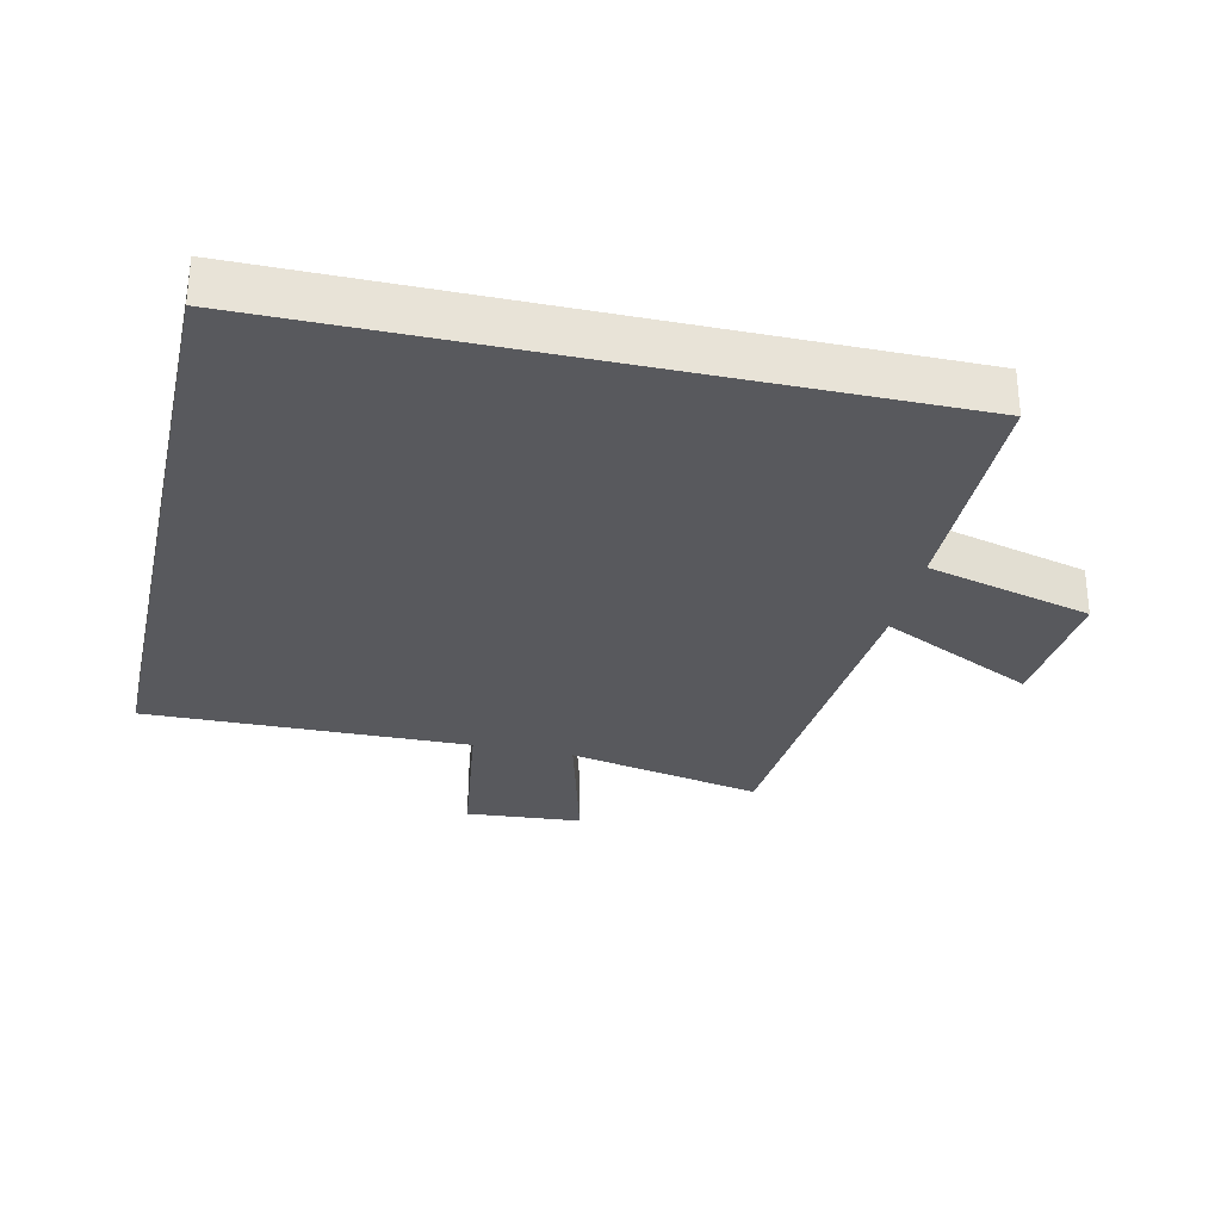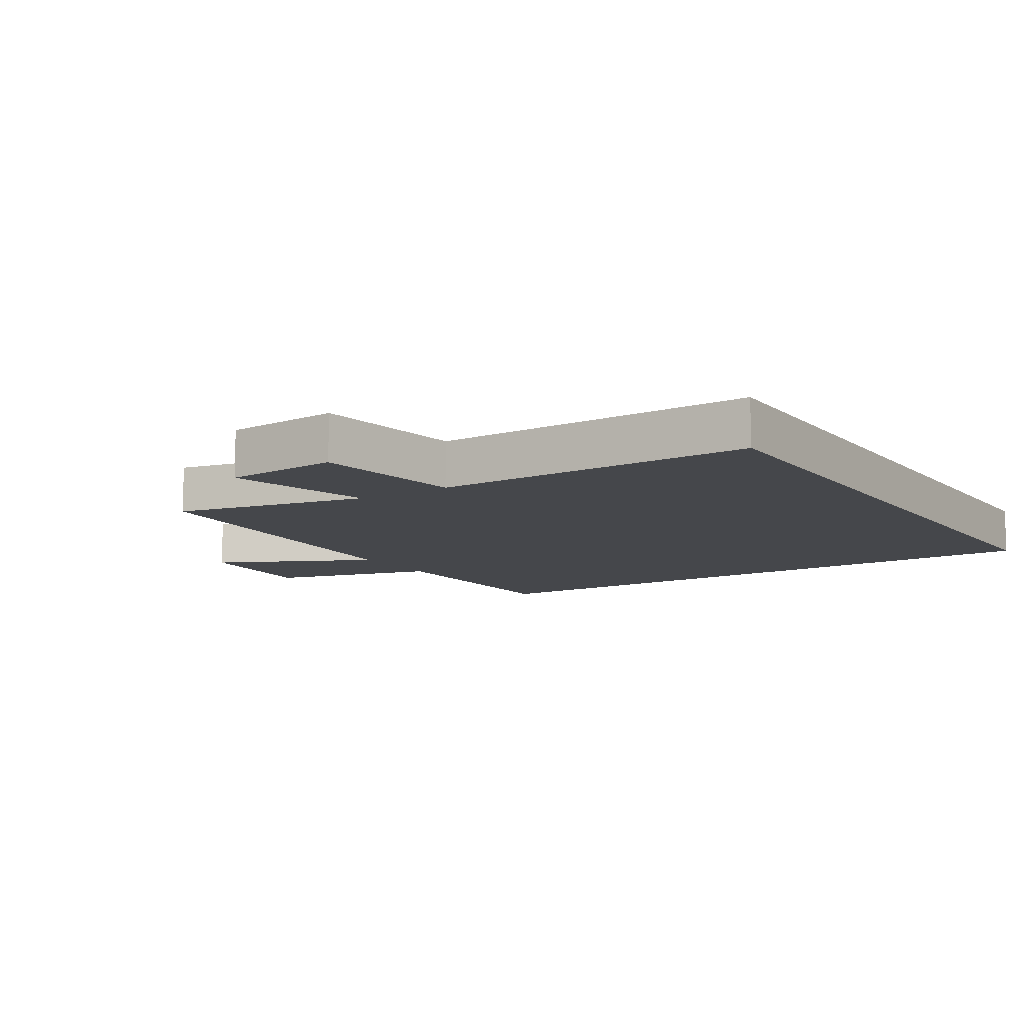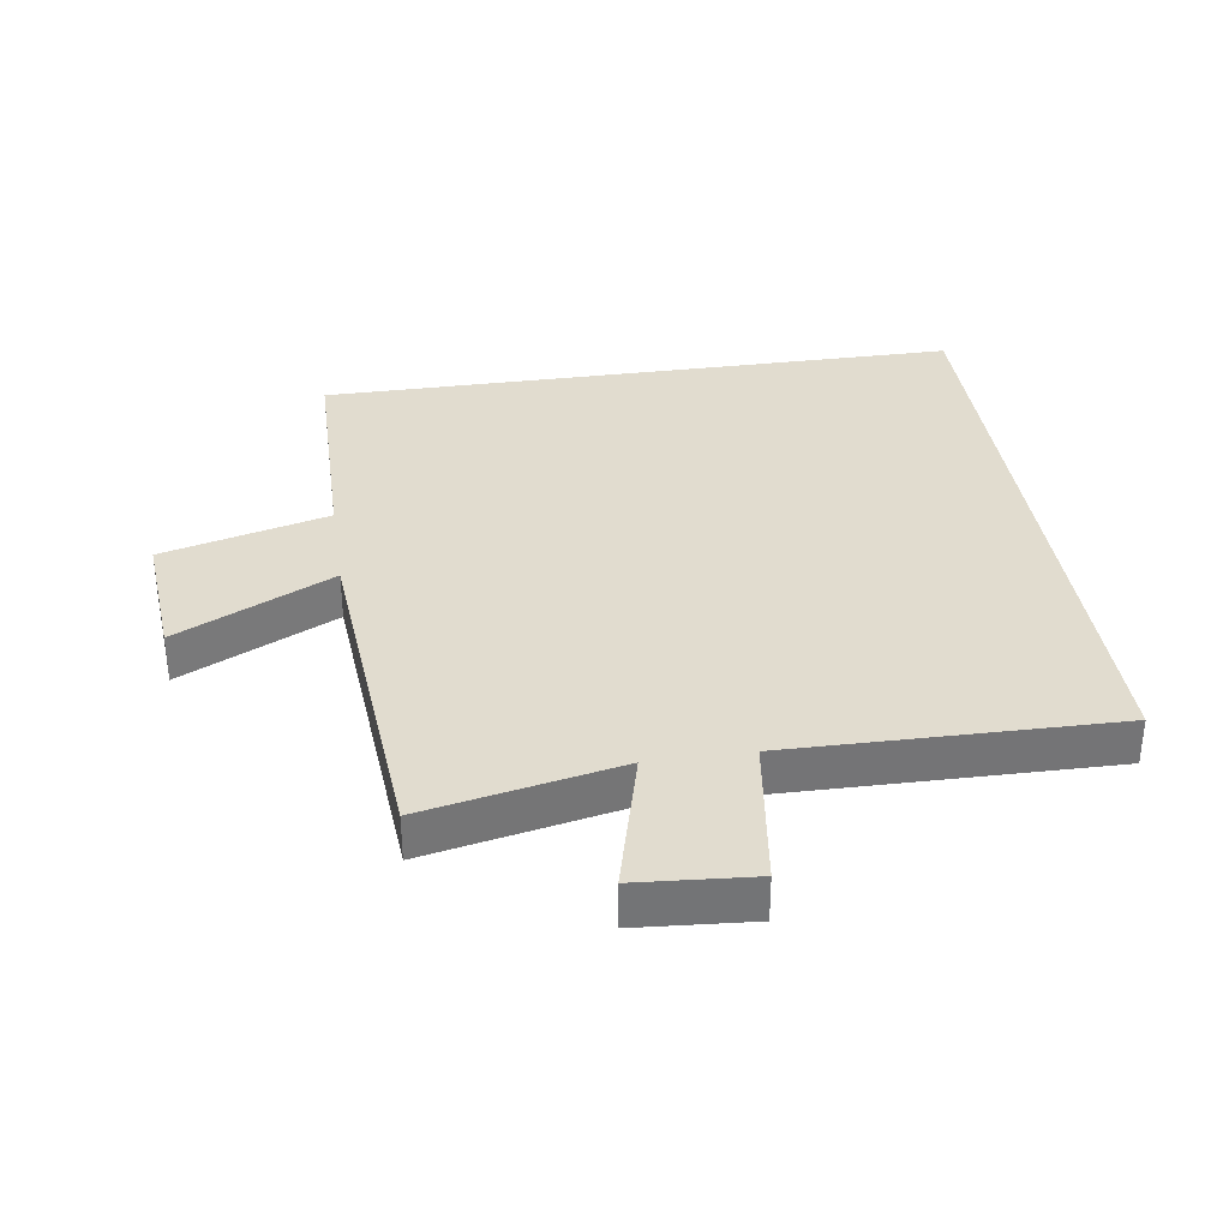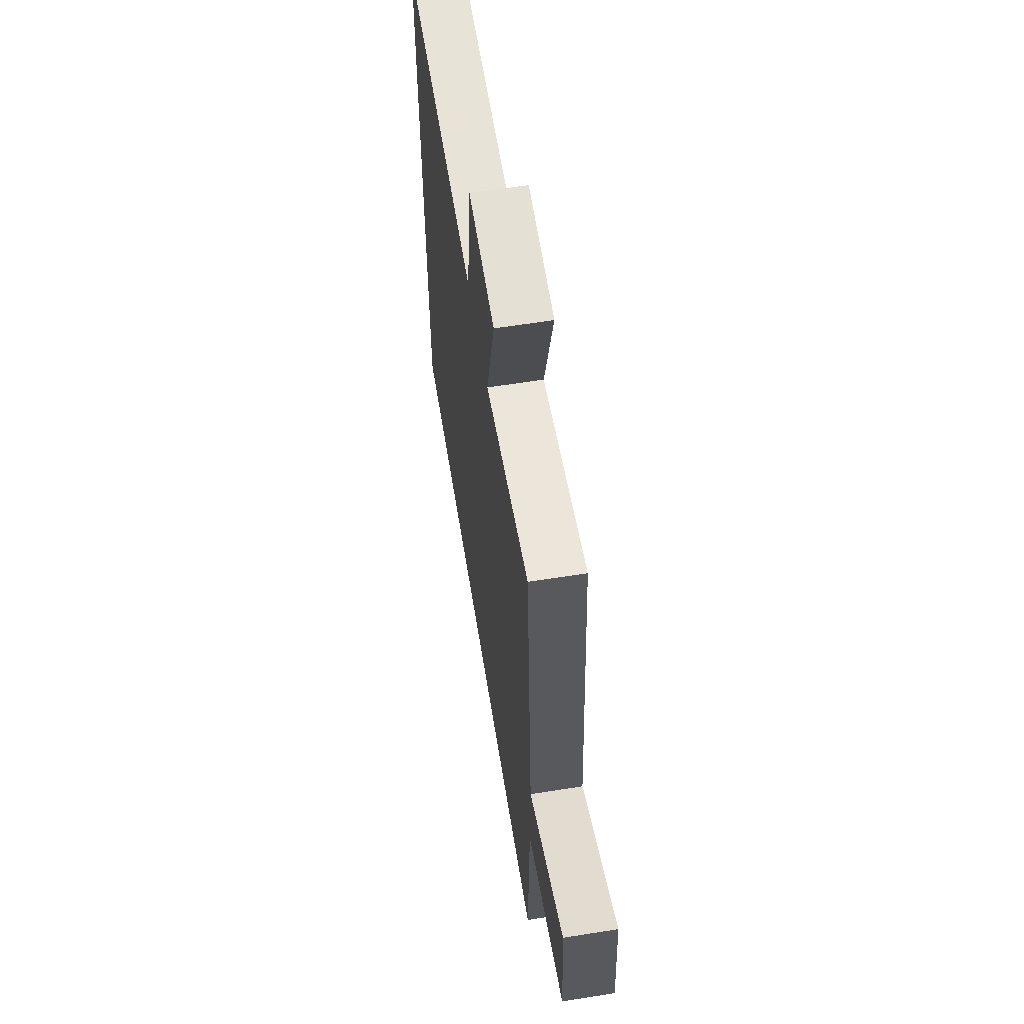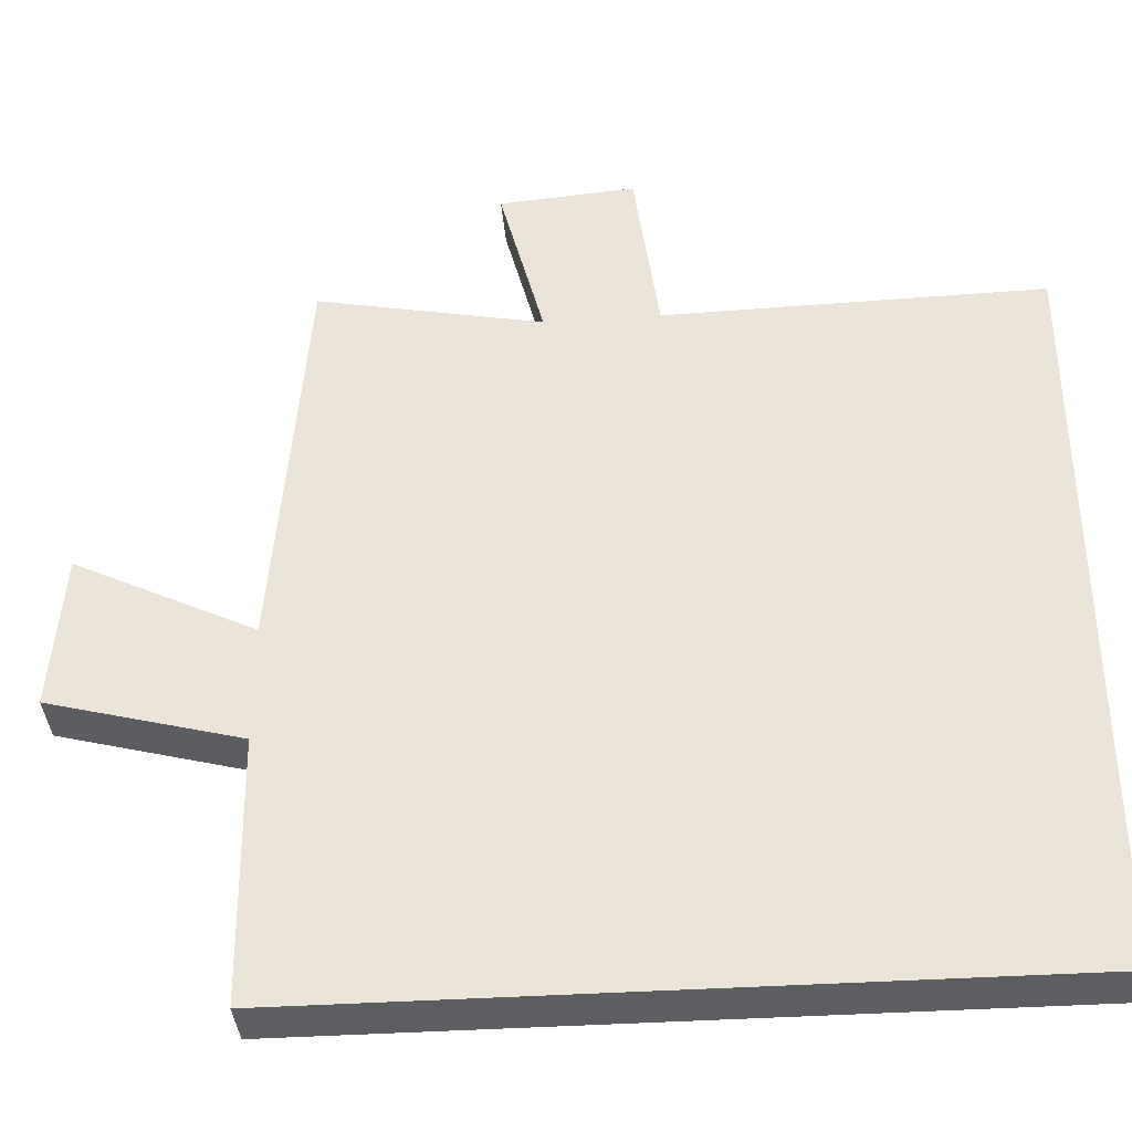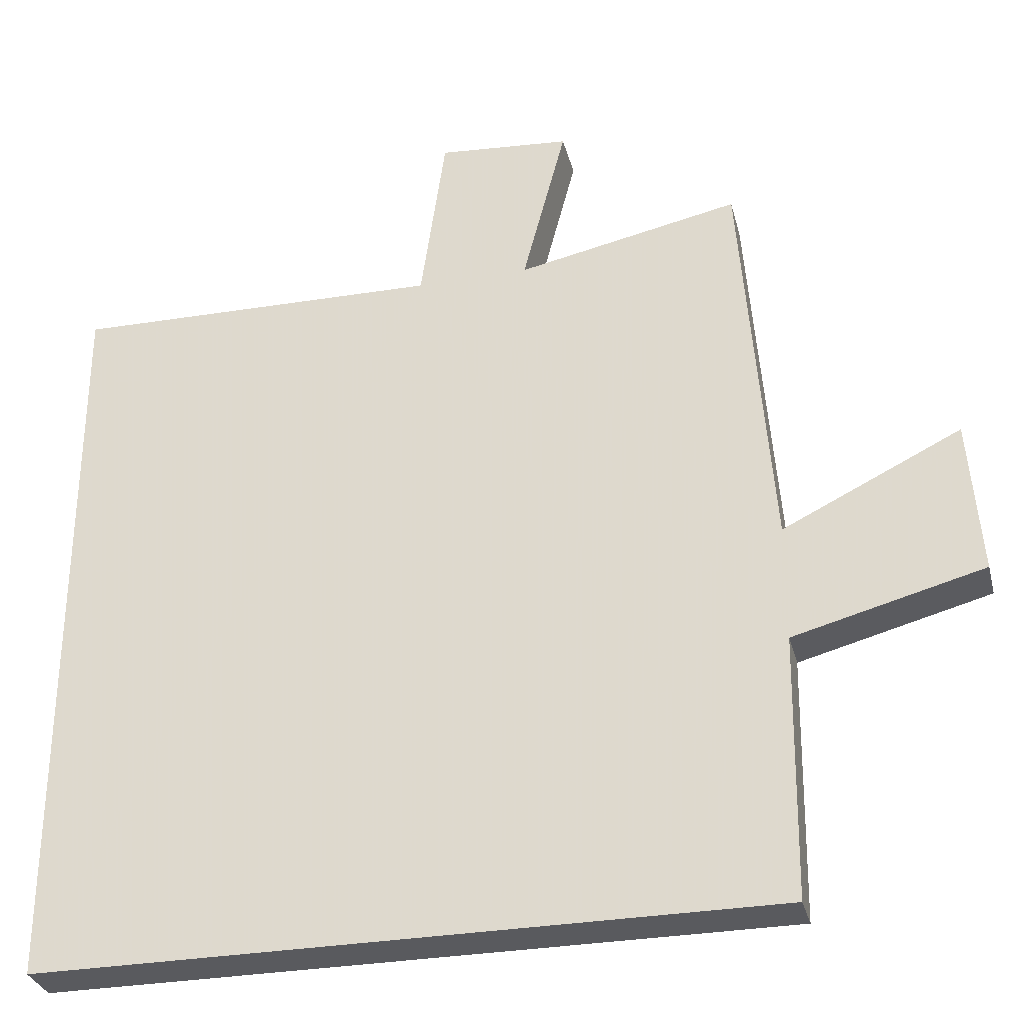
<metadata>
{"format":"obj","ext":"obj","renderer":"f3d","projection":"perspective","resolution":1024,"background":"white","views":[{"elev":-30.2,"azim":167.3,"up":"+Y"},{"elev":-10.4,"azim":32.6,"up":"+Y"},{"elev":34.2,"azim":-8.5,"up":"+Y"},{"elev":61.6,"azim":-99.2,"up":"+Z"},{"elev":-38.1,"azim":4.8,"up":"+Z"},{"elev":-31.3,"azim":-166.1,"up":"+Z"}]}
</metadata>
<code>
v 0.5 0.07 0.508
v 0.5 0.07 -0.5
v -0.495 0.07 -0.5
v -0.5 0.07 -0.142
v -0.758 0.07 -0.074
v -0.742 0.07 0.136
v -0.5 0.07 0.018
v -0.458 0.07 0.562
v -0.156 0.07 0.5
v -0.215 0.07 0.725
v -0.035 0.07 0.739
v -0.002 0.07 0.5
v 0.5 0 0.508
v 0.5 0 -0.5
v -0.495 0 -0.5
v -0.5 0 -0.142
v -0.758 0 -0.074
v -0.742 0 0.136
v -0.5 0 0.018
v -0.458 0 0.562
v -0.156 0 0.5
v -0.215 0 0.725
v -0.035 0 0.739
v -0.002 0 0.5
f 9 10 11 12
f 7 8 9
f 7 9 12
f 4 5 6 7
f 4 7 12
f 3 4 12
f 2 3 12
f 1 2 12
f 24 23 22 21
f 21 20 19
f 24 21 19
f 19 18 17 16
f 24 19 16
f 24 16 15
f 24 15 14
f 24 14 13
f 1 13 14 2
f 2 14 15 3
f 3 15 16 4
f 4 16 17 5
f 5 17 18 6
f 6 18 19 7
f 7 19 20 8
f 8 20 21 9
f 9 21 22 10
f 10 22 23 11
f 11 23 24 12
f 12 24 13 1

</code>
